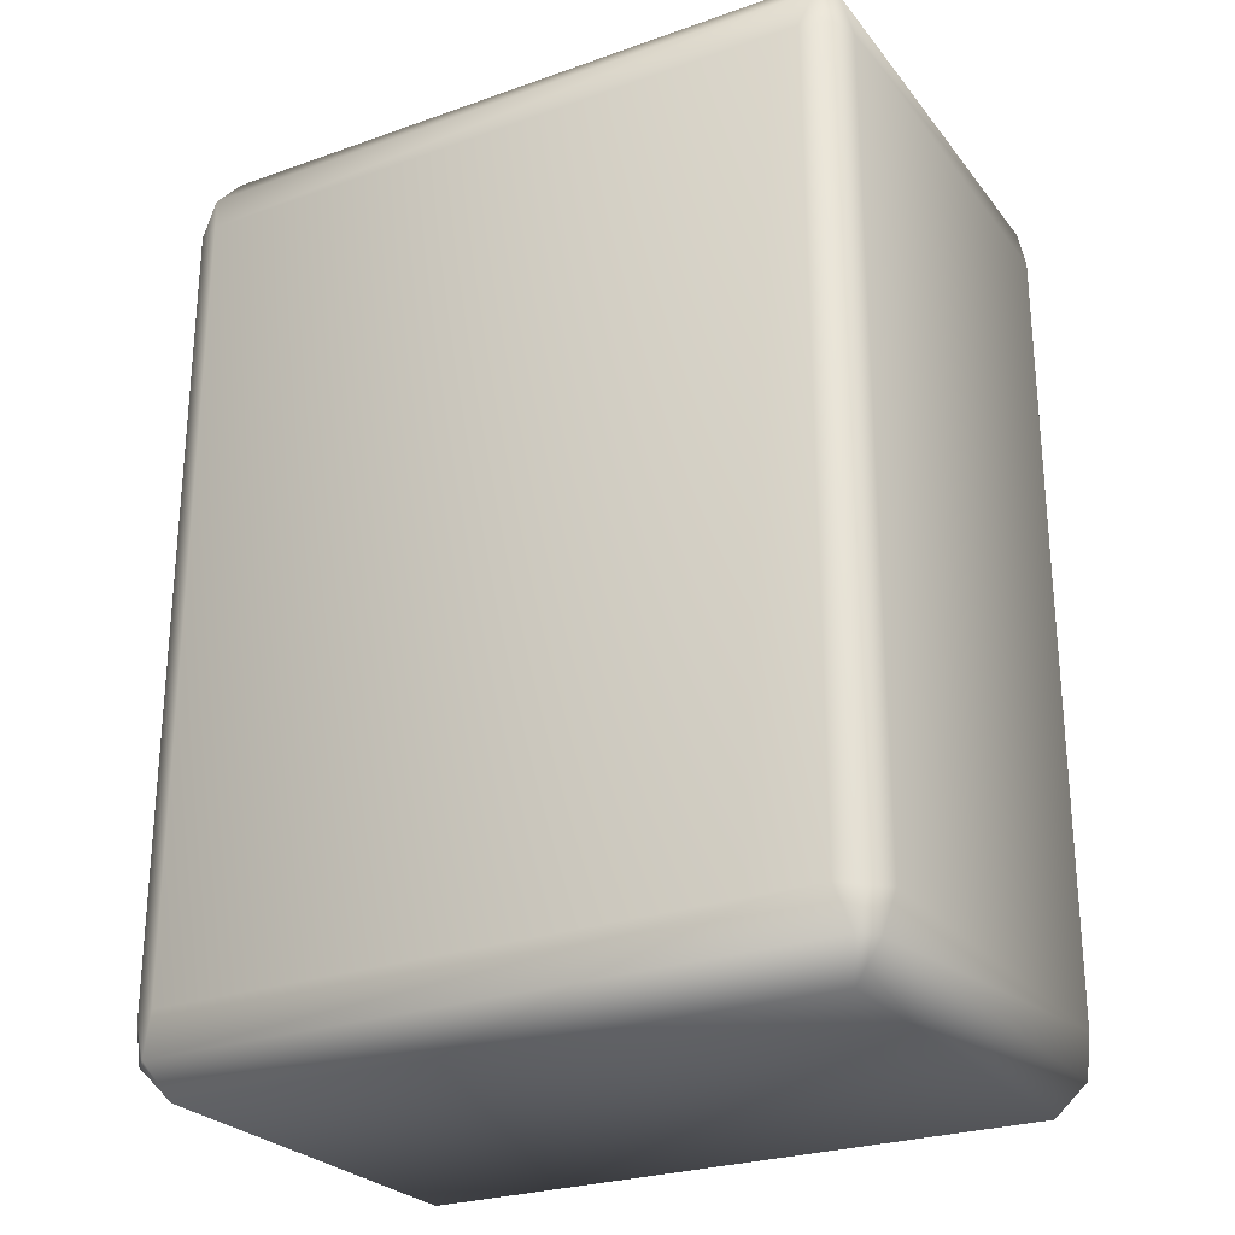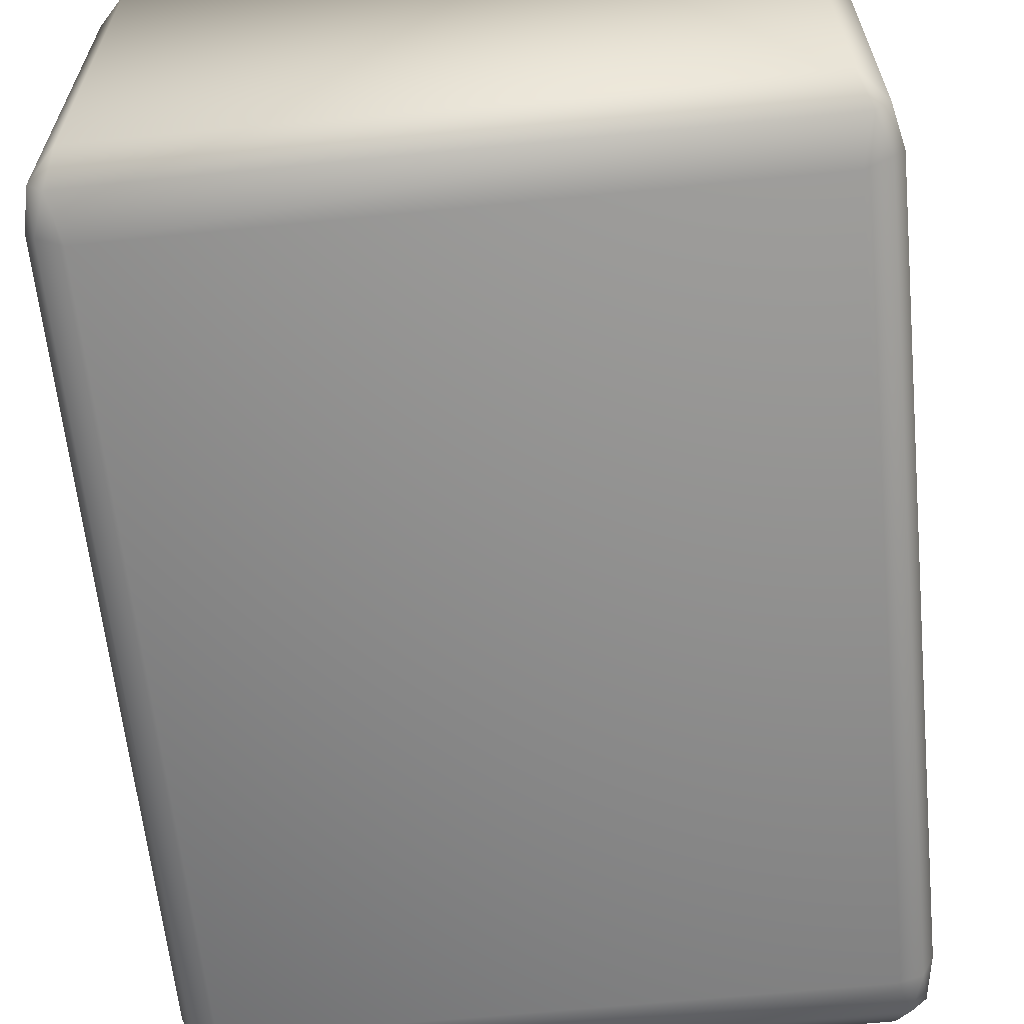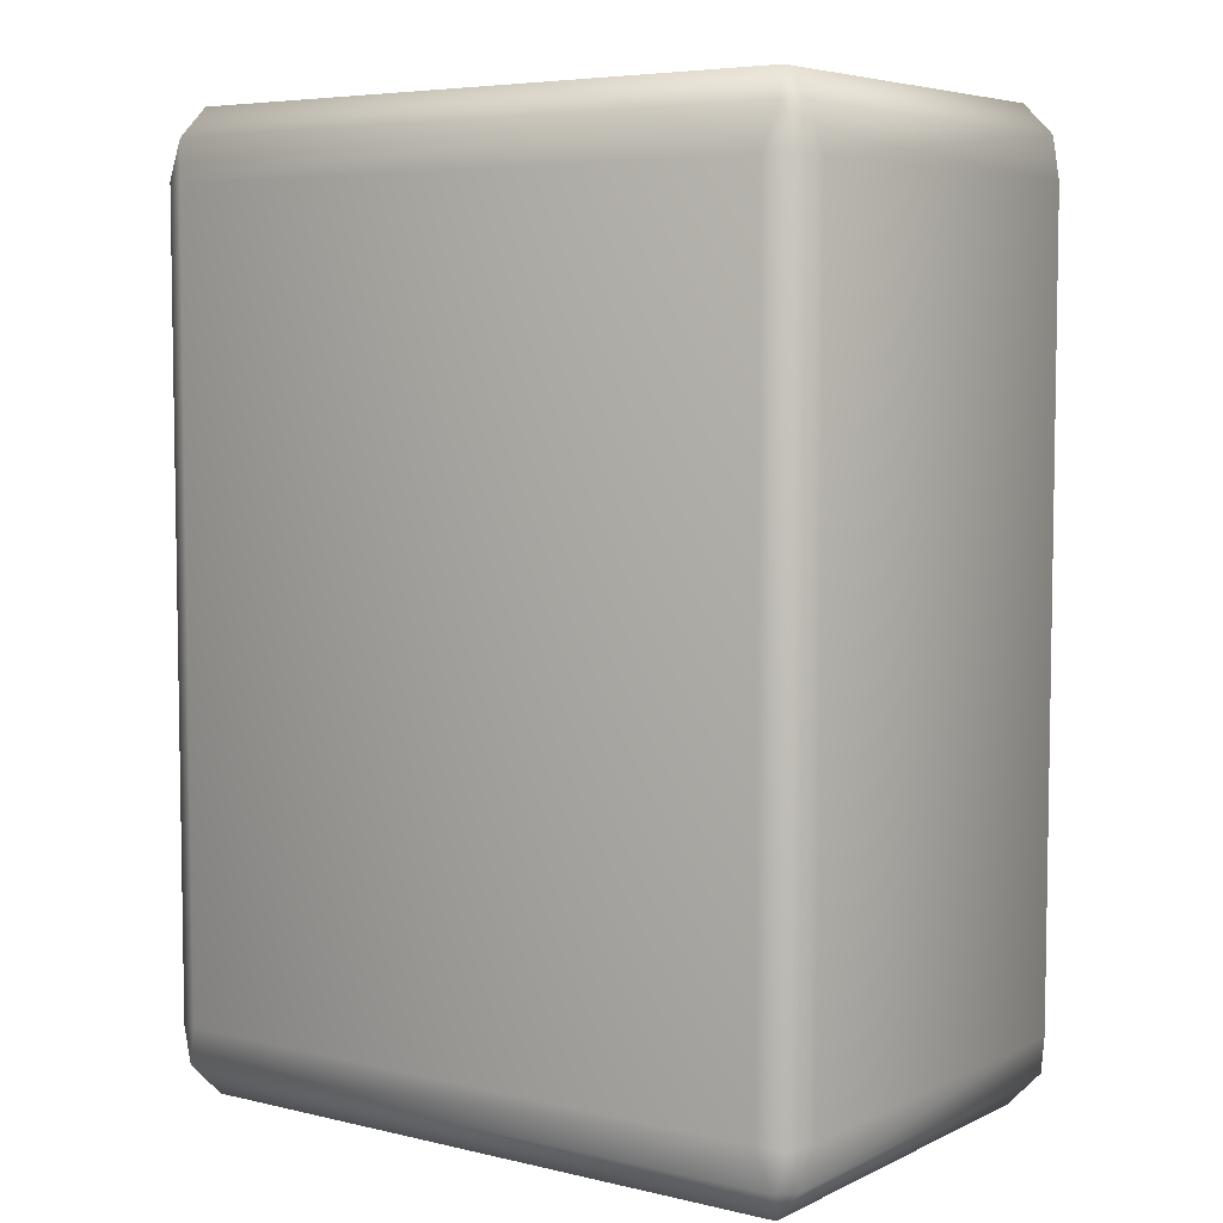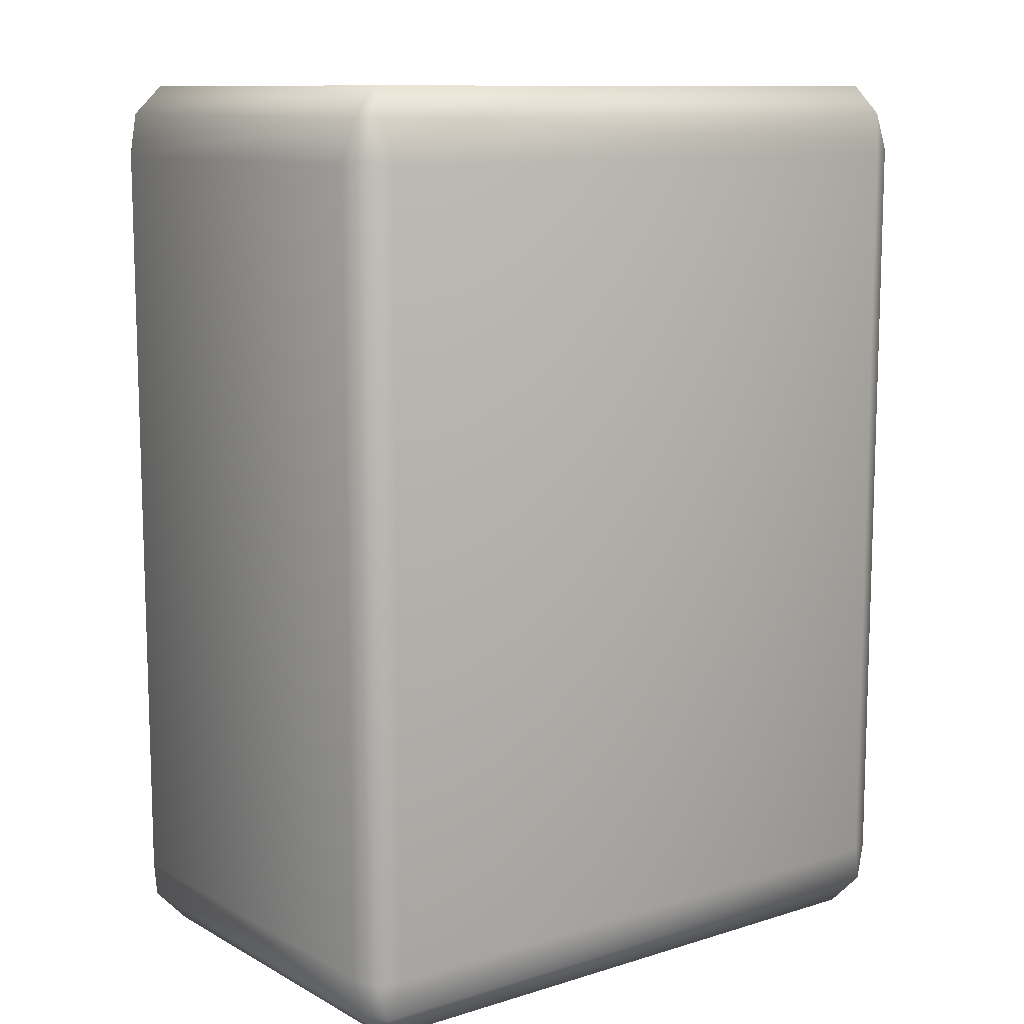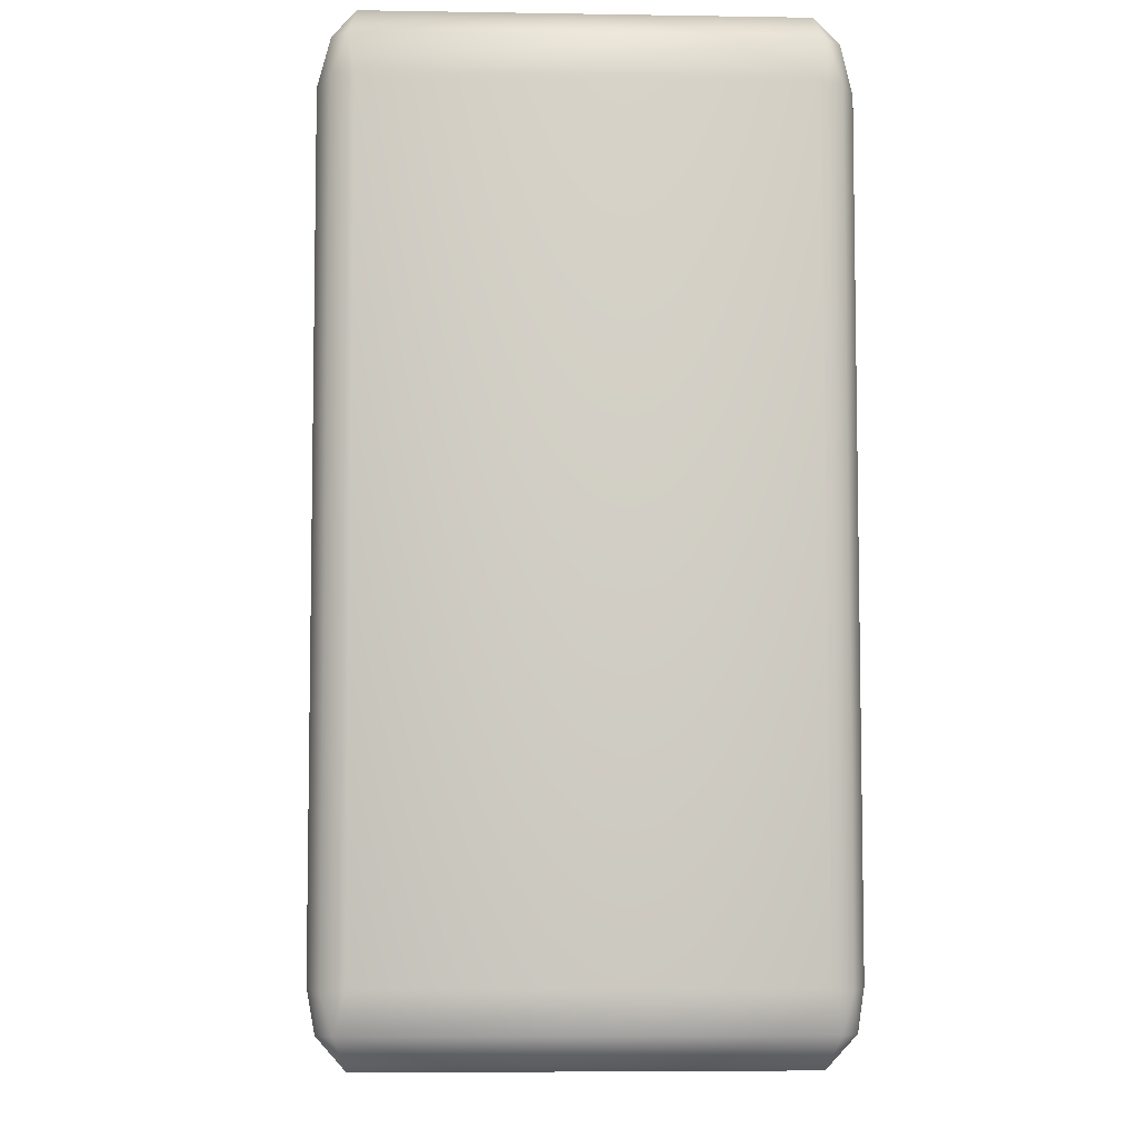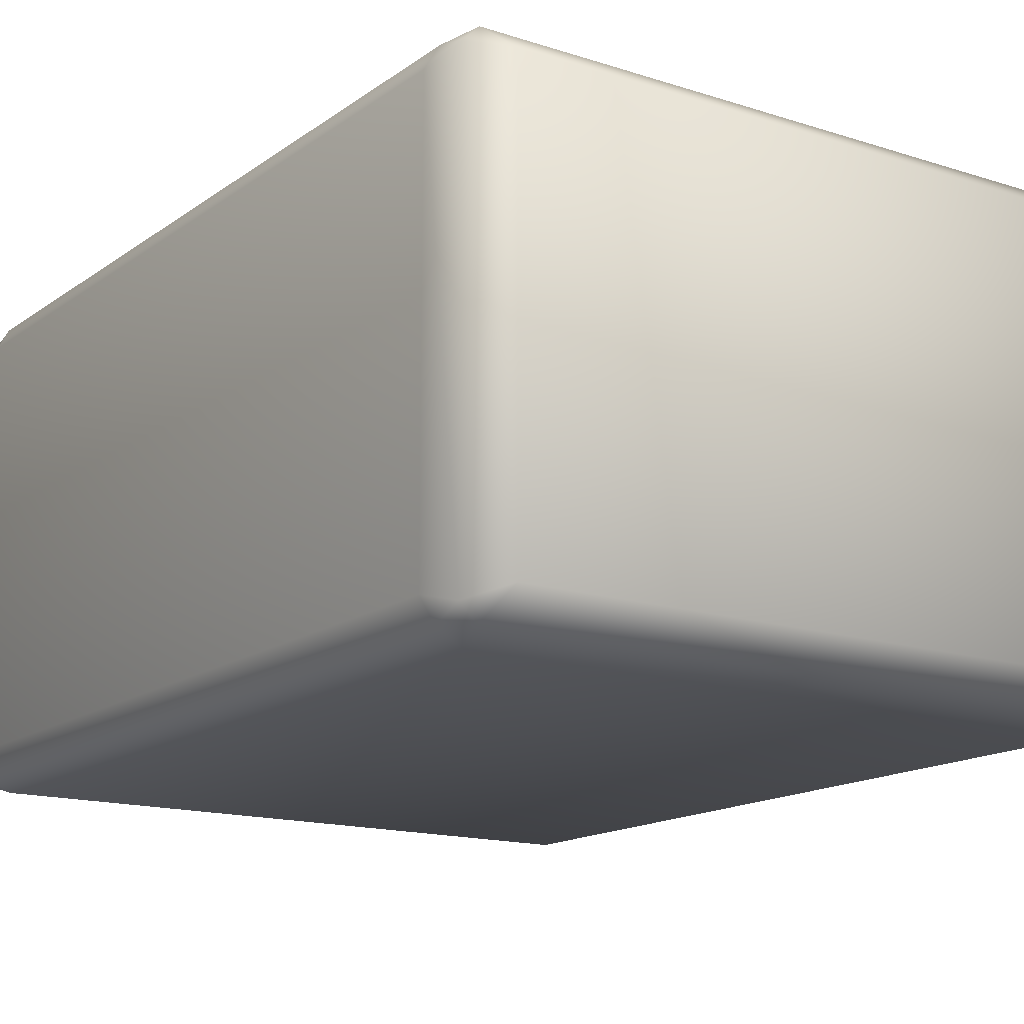
<metadata>
{"format":"obj","ext":"obj","renderer":"f3d","projection":"perspective","resolution":1024,"background":"white","views":[{"elev":-26.2,"azim":29.2,"up":"+Z"},{"elev":-62.5,"azim":5.8,"up":"+Y"},{"elev":5.8,"azim":-144.2,"up":"+Z"},{"elev":10.9,"azim":142.7,"up":"+Z"},{"elev":-6.2,"azim":87.2,"up":"+Z"},{"elev":-15.3,"azim":145.6,"up":"+Y"}]}
</metadata>
<code>
g mjpai14
v 0.01517 0.009892 -0.02252
v -0.01517 0.009892 -0.02252
v -0.01517 -0.009891 -0.02252
v 0.01517 -0.009891 -0.02252
v -0.01656 -0.01041 -0.02098
v -0.01656 0.01041 -0.02098
v -0.0158 0.01118 -0.02098
v -0.01639 0.01095 -0.01923
v 0.0158 0.01118 -0.02098
v 0.01656 0.01041 -0.02098
v 0.0164 0.01095 -0.01923
v 0.01656 -0.01041 -0.02098
v 0.0158 -0.01118 -0.02098
v 0.0164 -0.01095 -0.01923
v -0.0158 -0.01118 -0.02098
v -0.01639 -0.01095 -0.01923
v -0.01697 -0.009891 -0.01905
v -0.01517 -0.01158 -0.01905
v 0.01517 -0.01158 -0.01905
v 0.01697 -0.009891 -0.01905
v -0.01517 0.01158 -0.01905
v -0.01697 0.009892 -0.01905
v -0.01697 -0.009891 0.01905
v -0.01697 0.009892 0.01905
v 0.01697 0.009892 -0.01905
v 0.01697 0.009892 0.01905
v 0.01697 -0.009891 0.01905
v 0.01517 -0.01158 -0.01905
v -0.01517 -0.01158 -0.01905
v 0.01647 0.01021 0.02112
v 0.0164 0.01095 0.01923
v 0.01572 0.01096 0.02112
v 0.01517 0.009892 0.02252
v 0.01647 -0.01021 0.02112
v 0.01517 -0.009891 0.02252
v -0.01517 -0.009891 0.02252
v -0.01517 0.009892 0.02252
v -0.01572 -0.01096 0.02112
v 0.01572 -0.01096 0.02112
v 0.0164 -0.01095 0.01923
v -0.01572 0.01096 0.02112
v -0.01647 0.01021 0.02112
v -0.01639 0.01095 0.01923
v -0.01647 -0.01021 0.02112
v -0.01639 -0.01095 0.01923
v -0.01697 -0.009891 0.01905
v -0.01517 -0.01158 0.01905
v 0.01517 -0.01158 0.01905
v -0.01517 0.01158 0.01905
v -0.01697 0.009892 0.01905
v 0.01517 -0.01158 0.01905
v 0.01517 0.01158 0.01905
v 0.01517 -0.01158 0.01905
v 0.01517 -0.01158 -0.01905
v 0.01517 0.01158 0.01905
v 0.01517 0.01158 0.01905
v 0.01517 0.01158 -0.01905
v 0.01517 0.01158 -0.01905
v 0.01517 0.01158 -0.01905
v -0.01517 0.01158 -0.01905
v 0.01517 -0.01158 0.01905
v 0.01517 -0.01158 -0.01905
v -0.01517 -0.01158 -0.01905
v -0.01517 -0.01158 0.01905
v -0.01517 0.01158 0.01905
v -0.01517 0.01158 -0.01905
v 0.01517 0.01158 -0.01905
v 0.01517 0.01158 0.01905
v -0.01517 -0.01158 -0.01905
v -0.01639 -0.01095 0.01923
v -0.01517 -0.01158 0.01905
v -0.01517 0.01158 0.01905
v -0.01639 0.01095 0.01923
v -0.01517 0.01158 -0.01905
g mjpai14_0
f 3 2 1
f 4 3 1
f 3 5 2
f 5 6 2
f 2 7 1
f 2 6 7
f 7 6 8
f 7 9 1
f 1 10 4
f 1 9 10
f 11 10 9
f 10 12 4
f 4 13 3
f 4 12 13
f 14 13 12
f 13 15 3
f 3 15 5
f 5 15 16
f 17 5 16
f 5 17 6
f 18 16 15
f 19 13 14
f 20 14 12
f 21 7 8
f 22 8 6
f 22 17 23
f 23 17 16
f 24 22 23
f 25 10 11
f 25 20 12
f 10 25 12
f 20 25 26
f 25 11 26
f 27 20 26
f 17 22 6
f 13 28 15
f 28 29 15
f 27 26 30
f 26 31 30
f 30 31 32
f 11 31 26
f 33 30 32
f 34 30 33
f 34 27 30
f 35 34 33
f 36 35 33
f 37 36 33
f 33 32 37
f 36 38 35
f 38 39 35
f 35 39 34
f 39 40 34
f 32 41 37
f 37 42 36
f 37 41 42
f 41 43 42
f 42 44 36
f 36 44 38
f 44 45 38
f 46 45 44
f 47 38 45
f 38 47 39
f 48 40 39
f 27 34 40
f 49 43 41
f 50 42 43
f 50 46 44
f 42 50 44
f 47 51 39
f 52 49 41
f 32 52 41
f 20 27 40
f 14 20 40
f 14 40 53
f 54 14 53
f 55 32 31
f 57 56 31
f 11 57 31
f 58 11 9
f 60 59 9
f 7 60 9
f 63 62 61
f 64 63 61
f 67 66 65
f 68 67 65
f 70 16 69
f 71 70 69
f 70 23 16
f 8 73 72
f 74 8 72
f 8 22 73
f 22 24 73

</code>
